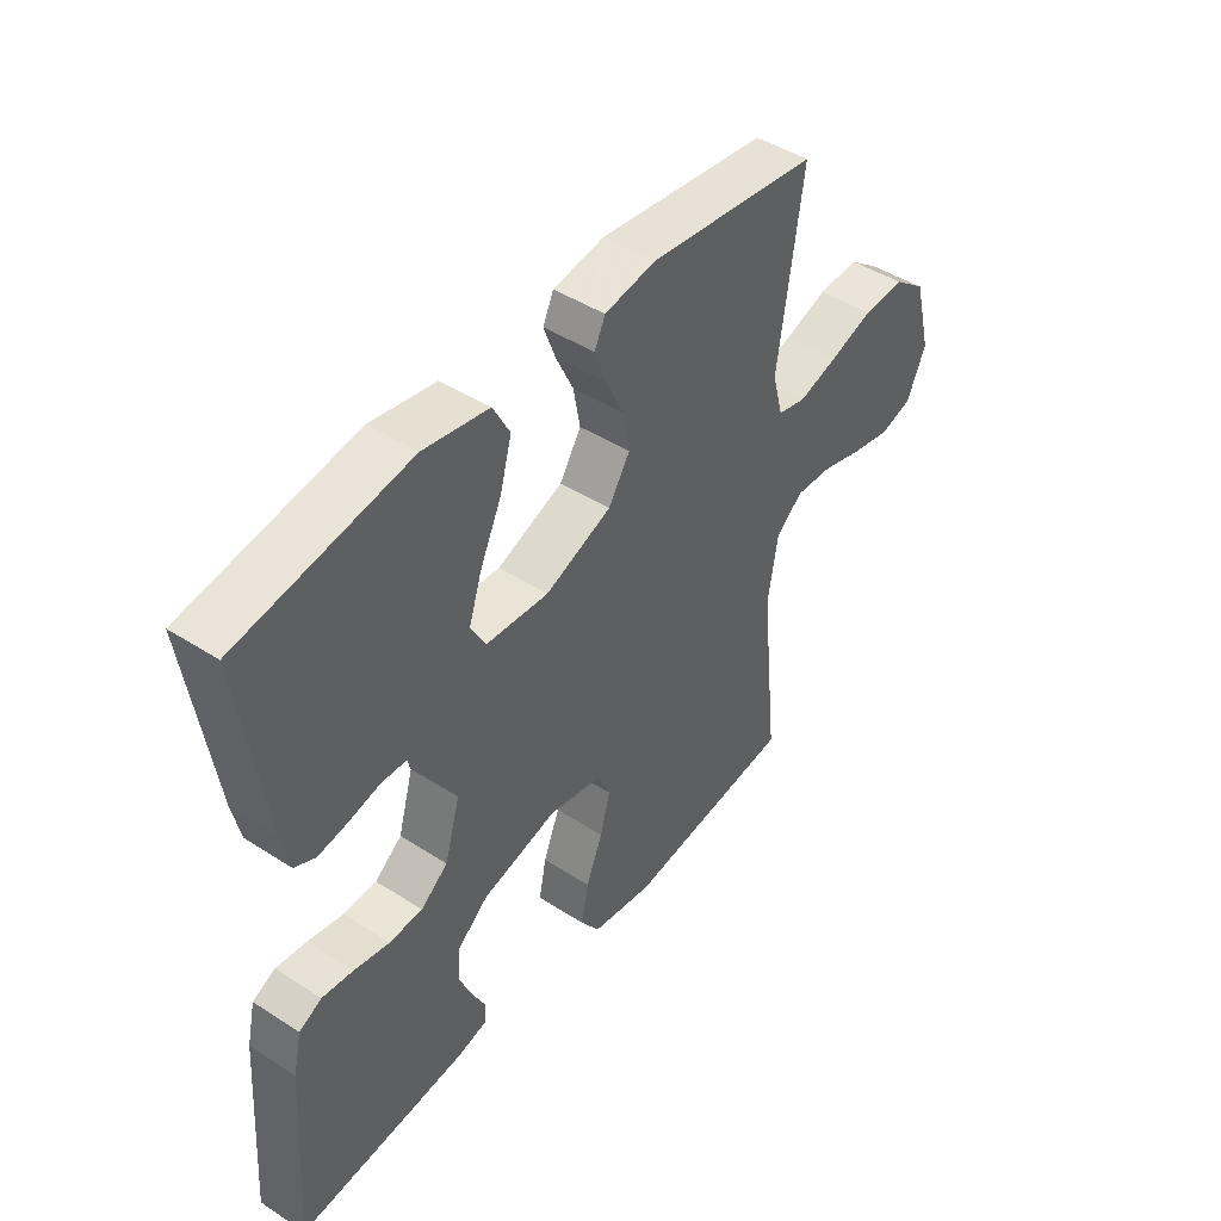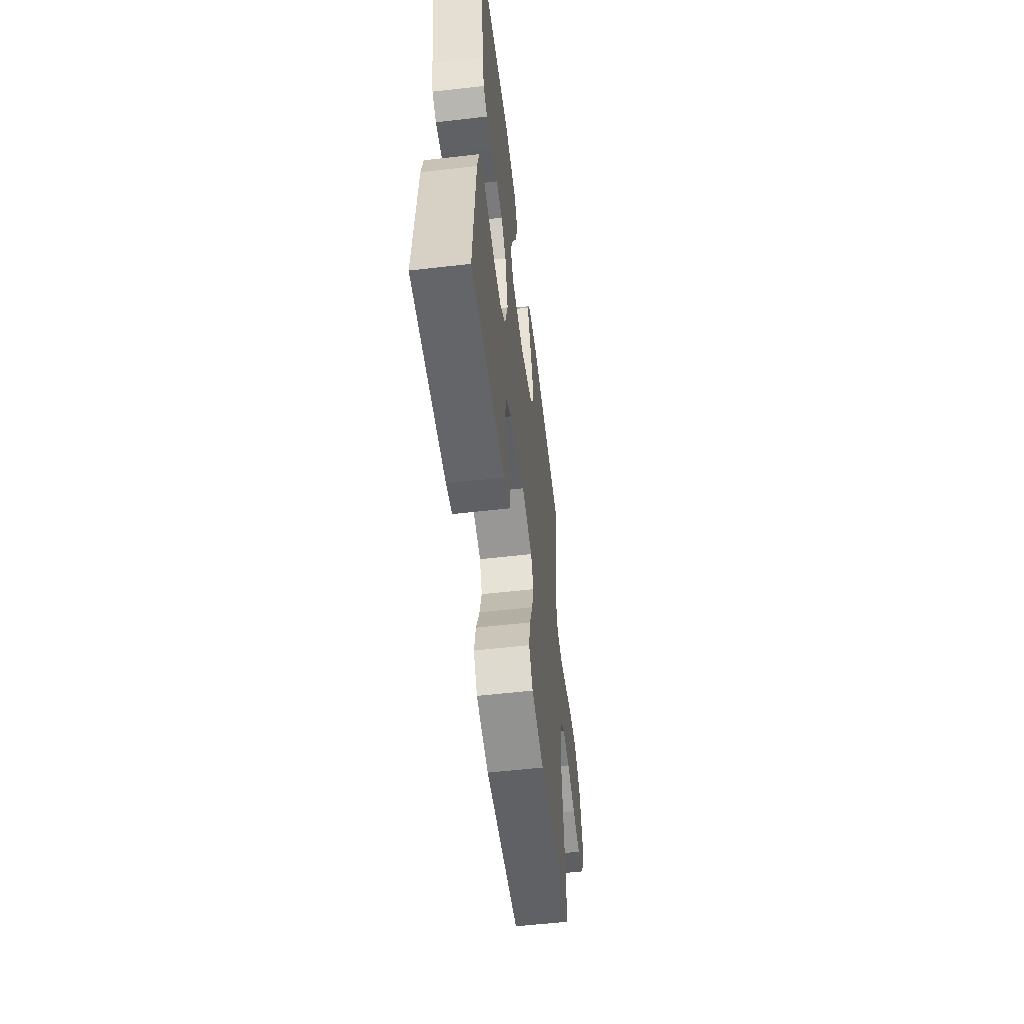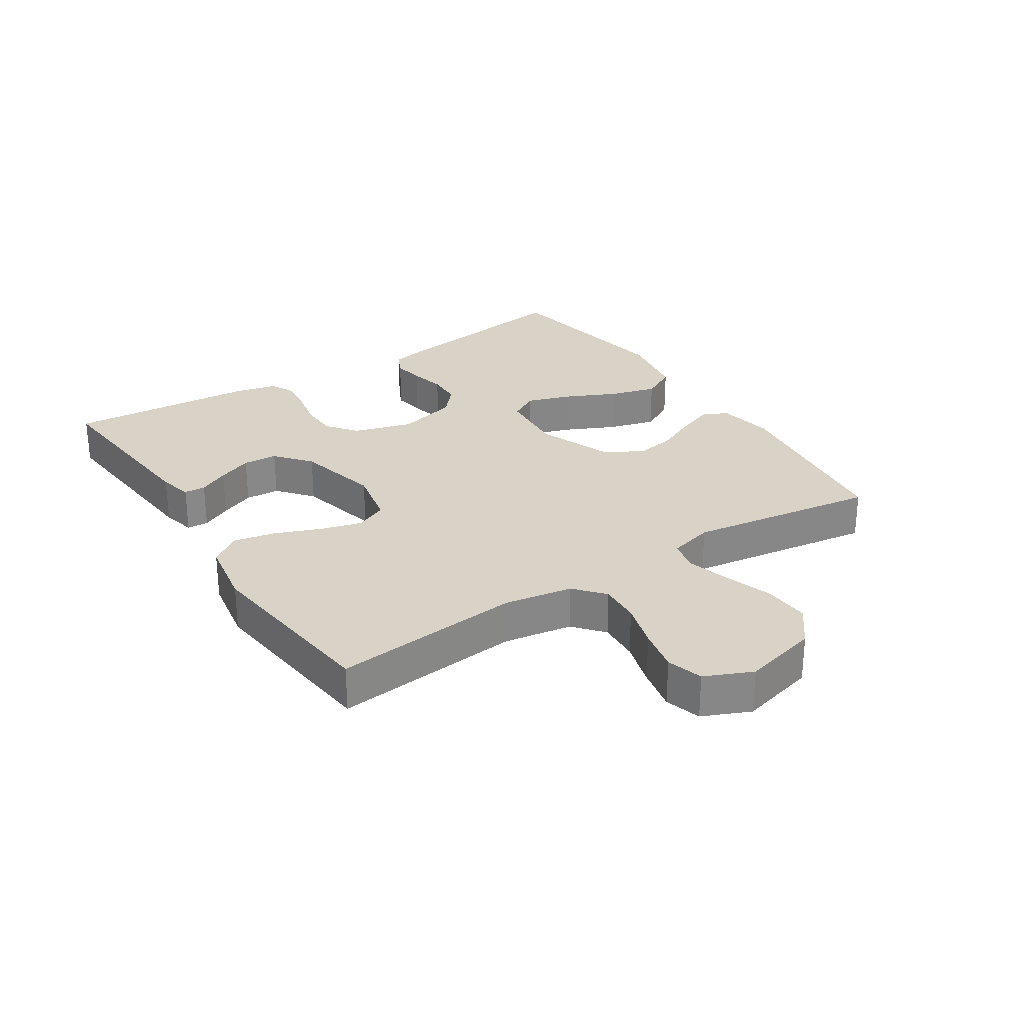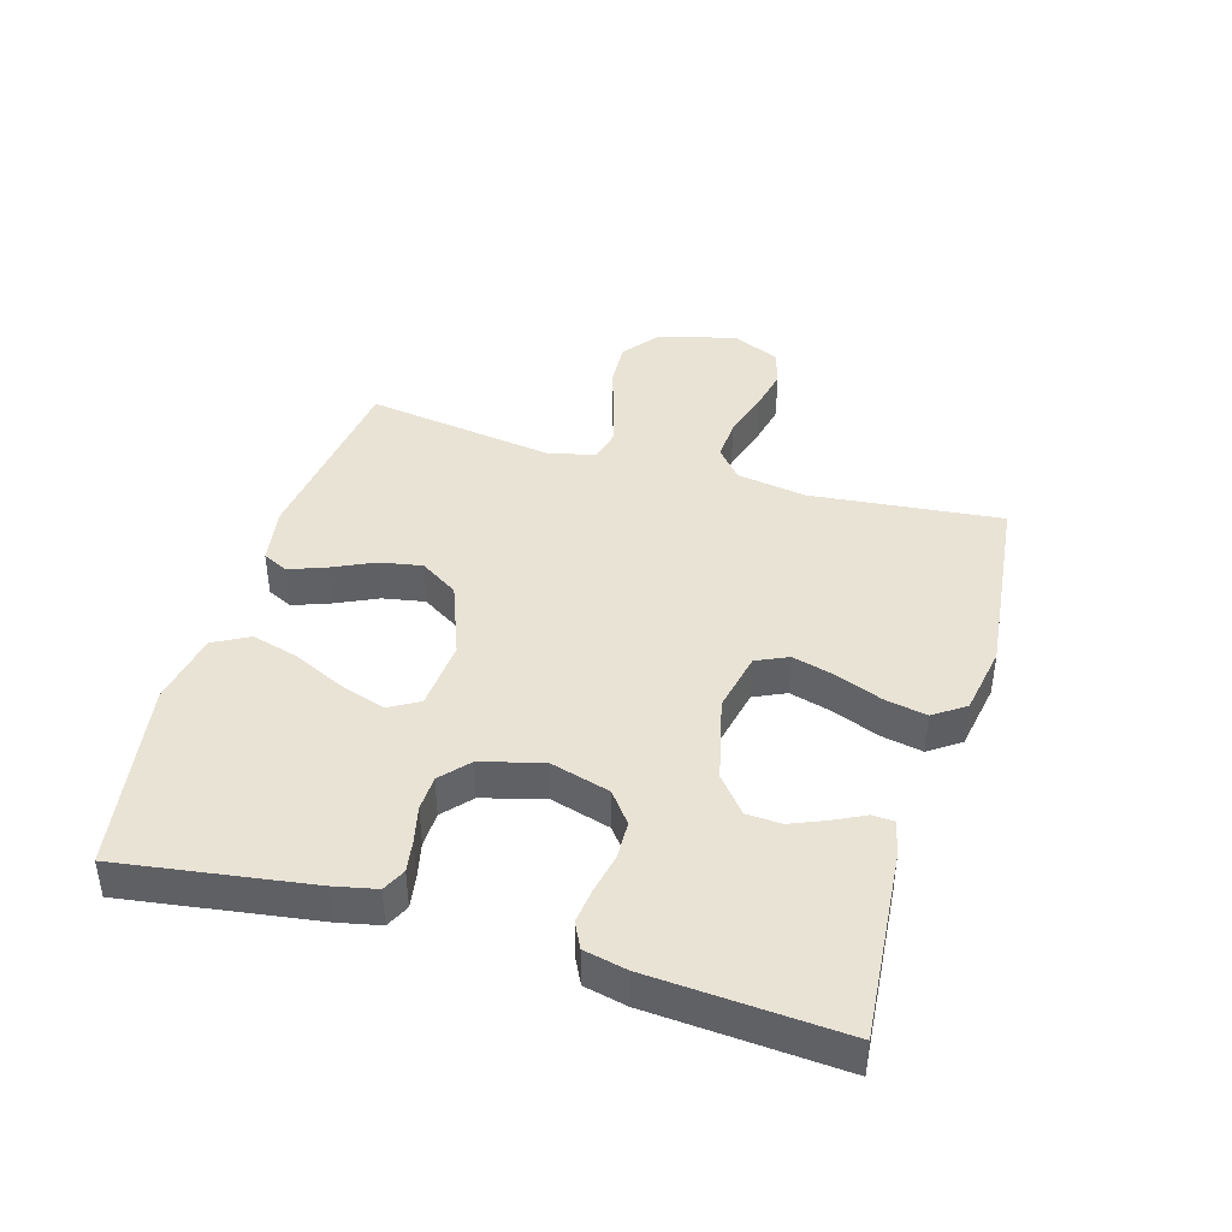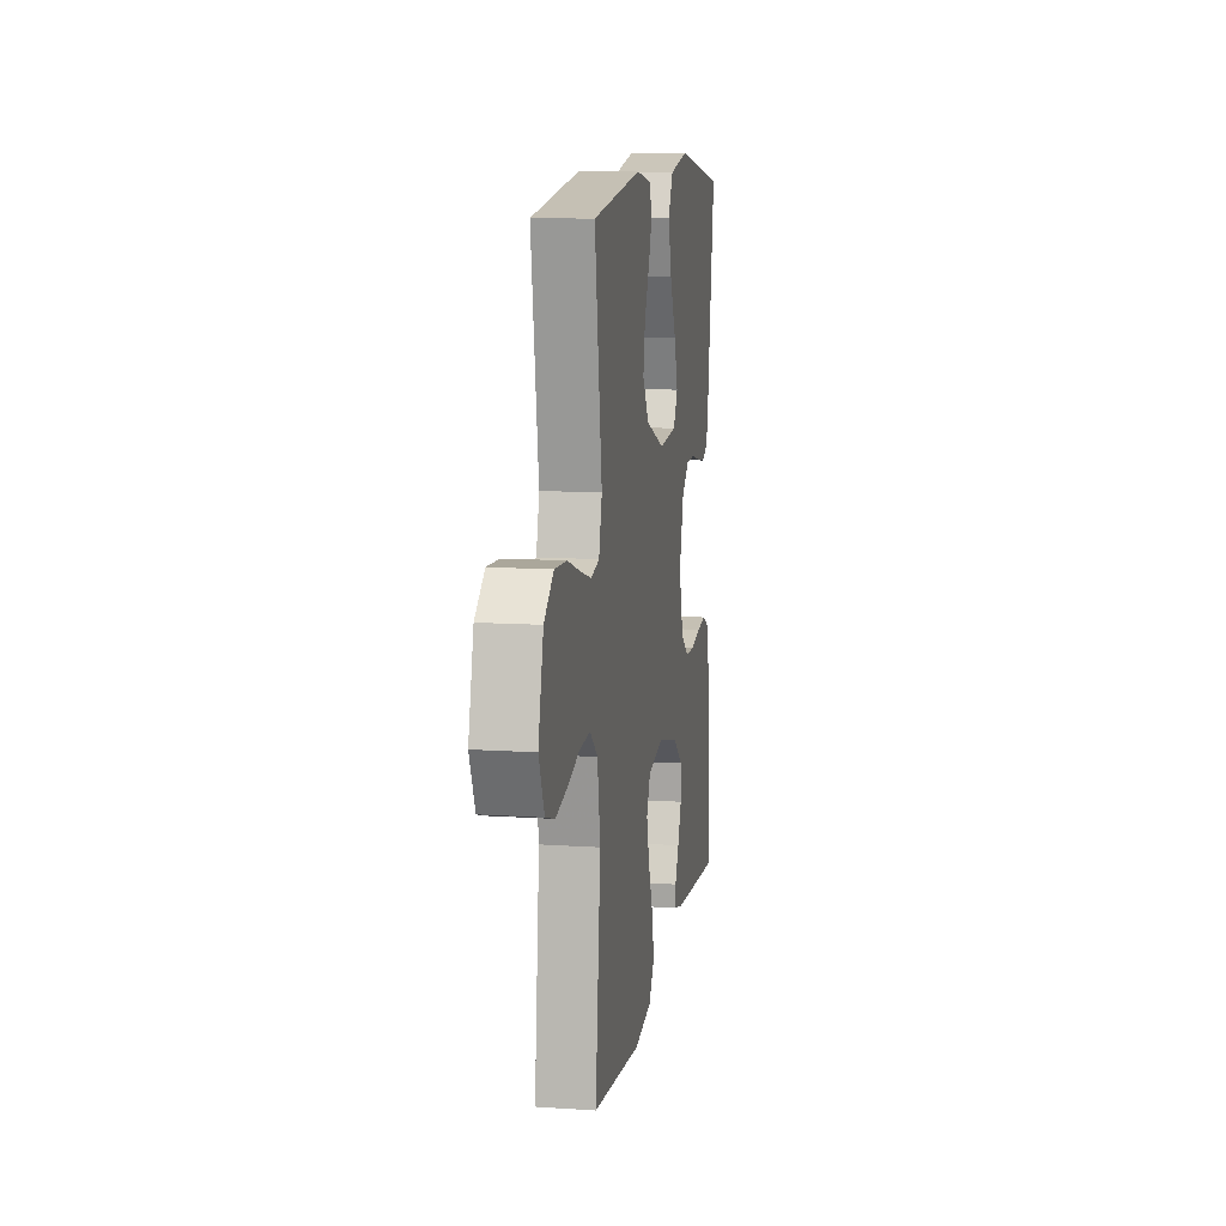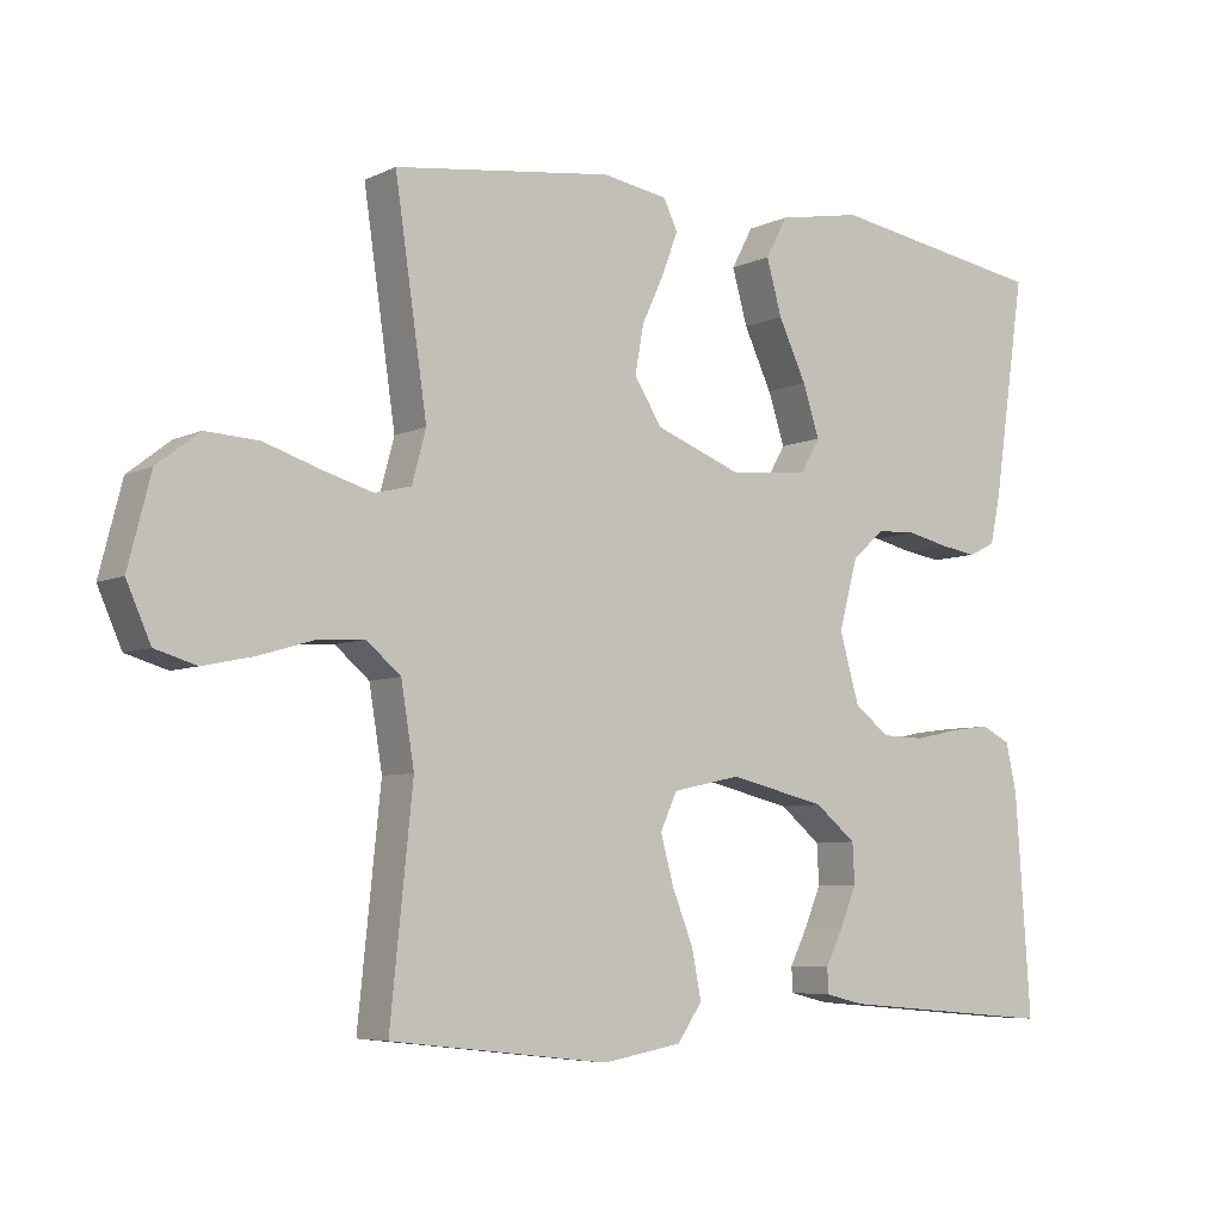
<metadata>
{"format":"obj","ext":"obj","renderer":"f3d","projection":"perspective","resolution":1024,"background":"white","views":[{"elev":45.2,"azim":126.7,"up":"+Z"},{"elev":-56.5,"azim":96.9,"up":"+Z"},{"elev":28.0,"azim":-123.0,"up":"+Y"},{"elev":42.2,"azim":106.4,"up":"+Y"},{"elev":11.2,"azim":-80.7,"up":"+Z"},{"elev":-6.1,"azim":-36.1,"up":"+Z"}]}
</metadata>
<code>
v -0.5 0.07 -0.5
v -0.469 0.07 -0.2
v -0.487 0.07 -0.091
v -0.534 0.07 -0.051
v -0.599 0.07 -0.055
v -0.673 0.07 -0.077
v -0.743 0.07 -0.092
v -0.8 0.07 -0.075
v -0.833 0.07 0
v -0.802 0.07 0.121
v -0.744 0.07 0.166
v -0.671 0.07 0.162
v -0.594 0.07 0.137
v -0.525 0.07 0.117
v -0.475 0.07 0.129
v -0.456 0.07 0.2
v -0.5 0.07 0.5
v -0.2 0.07 0.539
v -0.11 0.07 0.524
v -0.091 0.07 0.484
v -0.112 0.07 0.427
v -0.143 0.07 0.361
v -0.155 0.07 0.295
v -0.117 0.07 0.235
v 0 0.07 0.19
v 0.11 0.07 0.199
v 0.137 0.07 0.246
v 0.114 0.07 0.316
v 0.076 0.07 0.397
v 0.055 0.07 0.472
v 0.085 0.07 0.528
v 0.2 0.07 0.549
v 0.5 0.07 0.5
v 0.456 0.07 0.2
v 0.442 0.07 0.134
v 0.405 0.07 0.116
v 0.355 0.07 0.124
v 0.298 0.07 0.137
v 0.243 0.07 0.135
v 0.199 0.07 0.096
v 0.173 0.07 0
v 0.2 0.07 -0.094
v 0.248 0.07 -0.131
v 0.307 0.07 -0.133
v 0.369 0.07 -0.12
v 0.424 0.07 -0.113
v 0.464 0.07 -0.133
v 0.479 0.07 -0.2
v 0.5 0.07 -0.5
v 0.2 0.07 -0.474
v 0.147 0.07 -0.461
v 0.145 0.07 -0.427
v 0.169 0.07 -0.379
v 0.192 0.07 -0.324
v 0.189 0.07 -0.269
v 0.133 0.07 -0.223
v 0 0.07 -0.191
v -0.094 0.07 -0.211
v -0.117 0.07 -0.261
v -0.099 0.07 -0.327
v -0.07 0.07 -0.4
v -0.057 0.07 -0.466
v -0.091 0.07 -0.515
v -0.2 0.07 -0.534
v -0.5 0 -0.5
v -0.469 0 -0.2
v -0.487 0 -0.091
v -0.534 0 -0.051
v -0.599 0 -0.055
v -0.673 0 -0.077
v -0.743 0 -0.092
v -0.8 0 -0.075
v -0.833 0 0
v -0.802 0 0.121
v -0.744 0 0.166
v -0.671 0 0.162
v -0.594 0 0.137
v -0.525 0 0.117
v -0.475 0 0.129
v -0.456 0 0.2
v -0.5 0 0.5
v -0.2 0 0.539
v -0.11 0 0.524
v -0.091 0 0.484
v -0.112 0 0.427
v -0.143 0 0.361
v -0.155 0 0.295
v -0.117 0 0.235
v 0 0 0.19
v 0.11 0 0.199
v 0.137 0 0.246
v 0.114 0 0.316
v 0.076 0 0.397
v 0.055 0 0.472
v 0.085 0 0.528
v 0.2 0 0.549
v 0.5 0 0.5
v 0.456 0 0.2
v 0.442 0 0.134
v 0.405 0 0.116
v 0.355 0 0.124
v 0.298 0 0.137
v 0.243 0 0.135
v 0.199 0 0.096
v 0.173 0 0
v 0.2 0 -0.094
v 0.248 0 -0.131
v 0.307 0 -0.133
v 0.369 0 -0.12
v 0.424 0 -0.113
v 0.464 0 -0.133
v 0.479 0 -0.2
v 0.5 0 -0.5
v 0.2 0 -0.474
v 0.147 0 -0.461
v 0.145 0 -0.427
v 0.169 0 -0.379
v 0.192 0 -0.324
v 0.189 0 -0.269
v 0.133 0 -0.223
v 0 0 -0.191
v -0.094 0 -0.211
v -0.117 0 -0.261
v -0.099 0 -0.327
v -0.07 0 -0.4
v -0.057 0 -0.466
v -0.091 0 -0.515
v -0.2 0 -0.534
f 63 64 1 2
f 60 61 62 63
f 59 60 63 2
f 58 59 2 3
f 57 58 3 4
f 56 57 4
f 50 51 52 53
f 50 53 54
f 49 50 54
f 48 49 54 55
f 44 45 46 47
f 44 47 48 55
f 35 36 37 38
f 33 34 35 38
f 33 38 39
f 32 33 39 40
f 28 29 30 31
f 27 28 31 32
f 19 20 21 22
f 17 18 19 22
f 16 17 22 23
f 15 16 23 24
f 10 11 12 13
f 10 13 14
f 9 10 14
f 8 9 14 15
f 5 6 7 8
f 43 44 55 56
f 42 43 56 4
f 41 42 4
f 27 32 40 41
f 26 27 41
f 25 26 41 4
f 24 25 4 5
f 5 8 15 24
f 66 65 128 127
f 127 126 125 124
f 66 127 124 123
f 67 66 123 122
f 68 67 122 121
f 68 121 120
f 117 116 115 114
f 118 117 114
f 118 114 113
f 119 118 113 112
f 111 110 109 108
f 119 112 111 108
f 102 101 100 99
f 102 99 98 97
f 103 102 97
f 104 103 97 96
f 95 94 93 92
f 96 95 92 91
f 86 85 84 83
f 86 83 82 81
f 87 86 81 80
f 88 87 80 79
f 77 76 75 74
f 78 77 74
f 78 74 73
f 79 78 73 72
f 72 71 70 69
f 120 119 108 107
f 68 120 107 106
f 68 106 105
f 105 104 96 91
f 105 91 90
f 68 105 90 89
f 69 68 89 88
f 88 79 72 69
f 1 65 66 2
f 2 66 67 3
f 3 67 68 4
f 4 68 69 5
f 5 69 70 6
f 6 70 71 7
f 7 71 72 8
f 8 72 73 9
f 9 73 74 10
f 10 74 75 11
f 11 75 76 12
f 12 76 77 13
f 13 77 78 14
f 14 78 79 15
f 15 79 80 16
f 16 80 81 17
f 17 81 82 18
f 18 82 83 19
f 19 83 84 20
f 20 84 85 21
f 21 85 86 22
f 22 86 87 23
f 23 87 88 24
f 24 88 89 25
f 25 89 90 26
f 26 90 91 27
f 27 91 92 28
f 28 92 93 29
f 29 93 94 30
f 30 94 95 31
f 31 95 96 32
f 32 96 97 33
f 33 97 98 34
f 34 98 99 35
f 35 99 100 36
f 36 100 101 37
f 37 101 102 38
f 38 102 103 39
f 39 103 104 40
f 40 104 105 41
f 41 105 106 42
f 42 106 107 43
f 43 107 108 44
f 44 108 109 45
f 45 109 110 46
f 46 110 111 47
f 47 111 112 48
f 48 112 113 49
f 49 113 114 50
f 50 114 115 51
f 51 115 116 52
f 52 116 117 53
f 53 117 118 54
f 54 118 119 55
f 55 119 120 56
f 56 120 121 57
f 57 121 122 58
f 58 122 123 59
f 59 123 124 60
f 60 124 125 61
f 61 125 126 62
f 62 126 127 63
f 63 127 128 64
f 64 128 65 1

</code>
